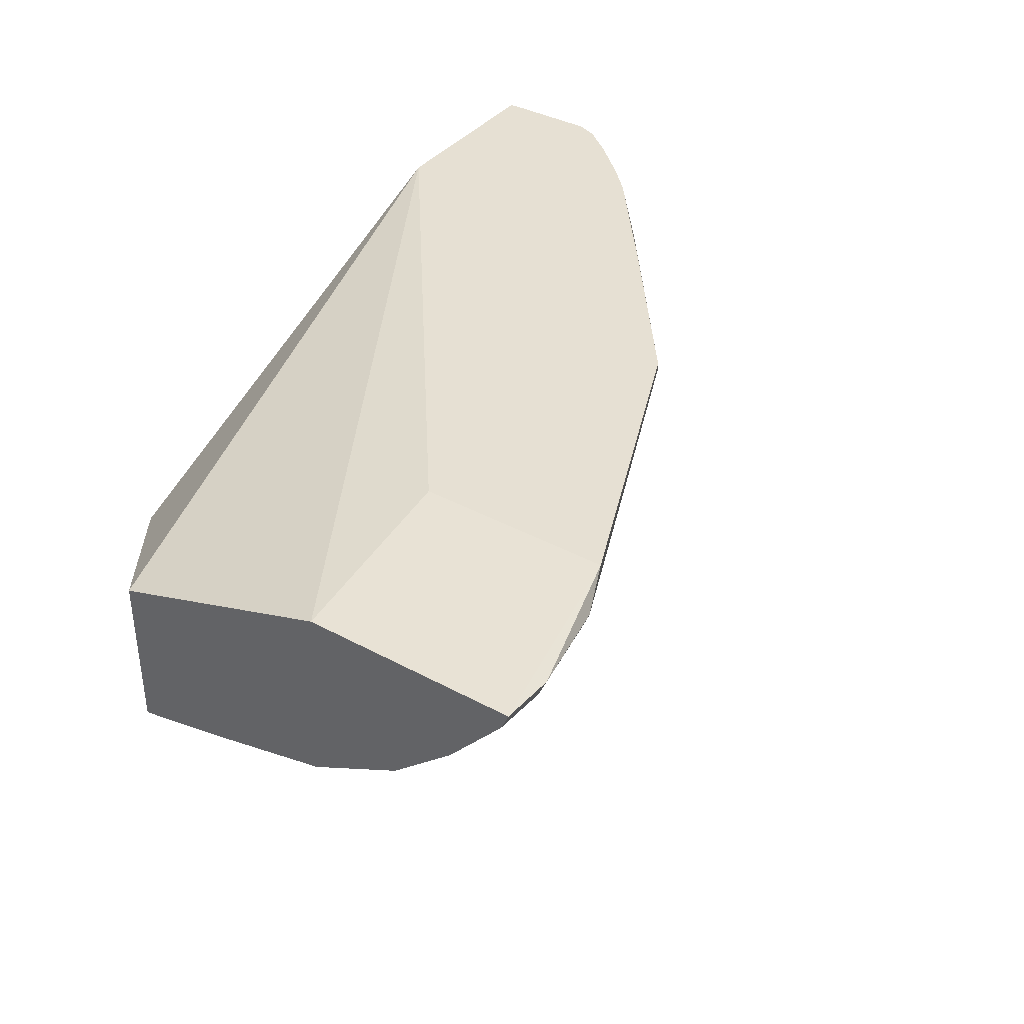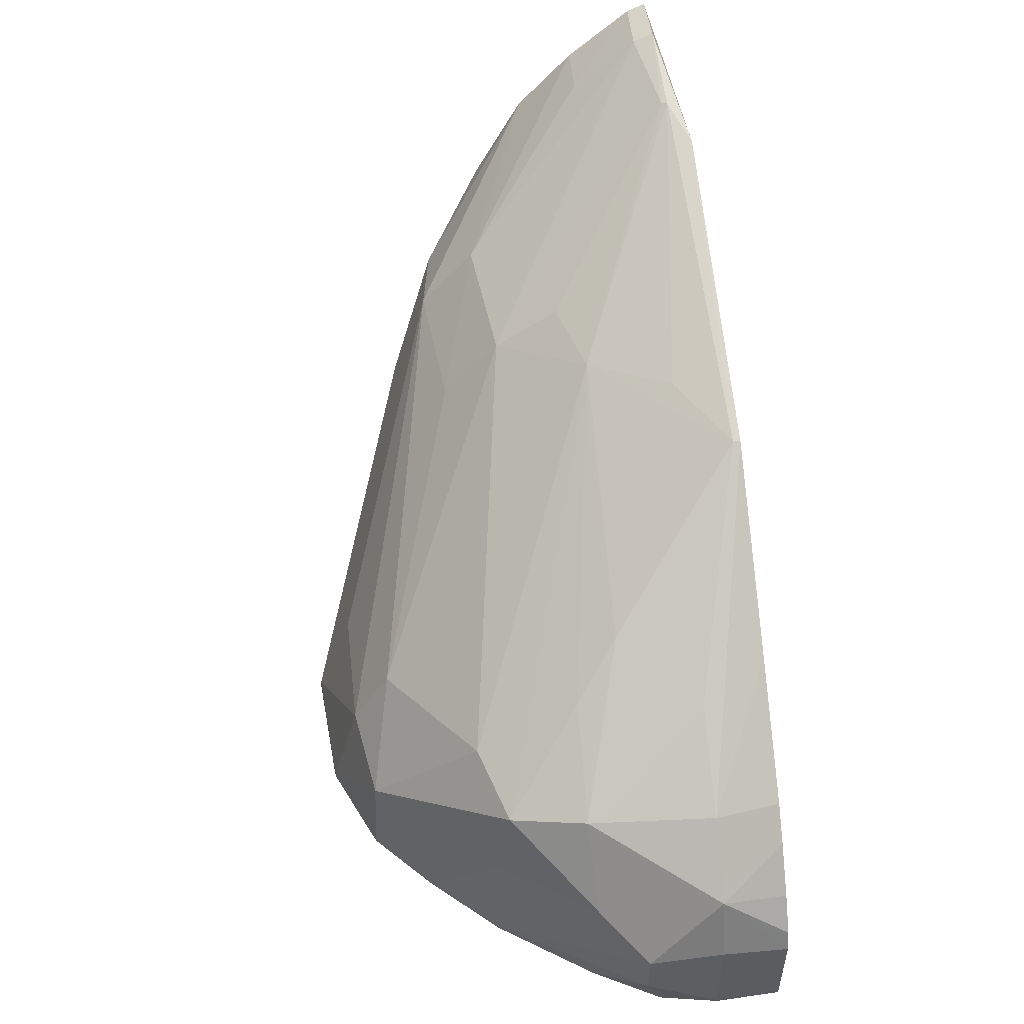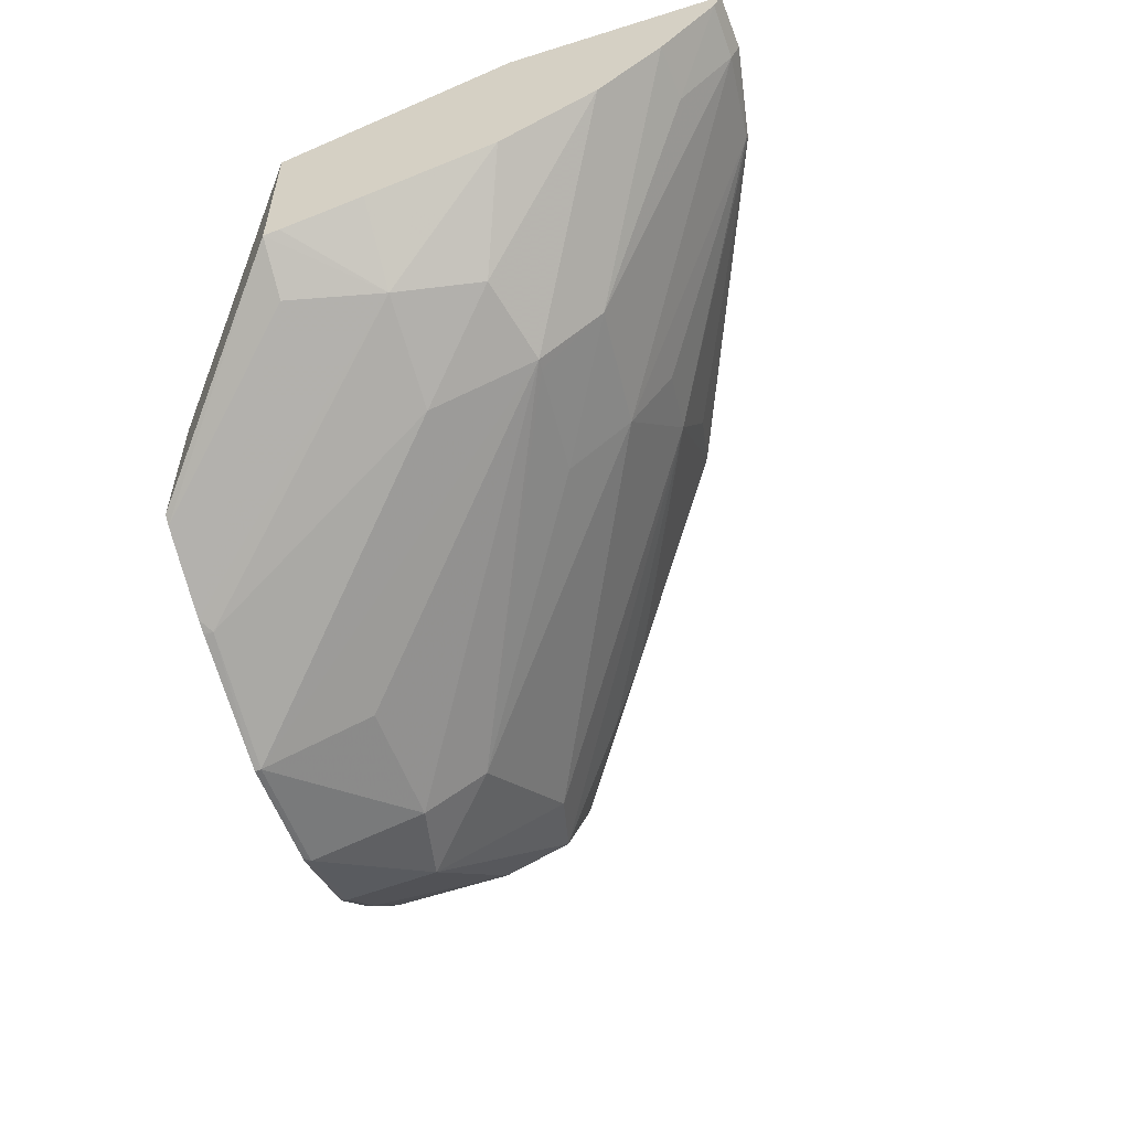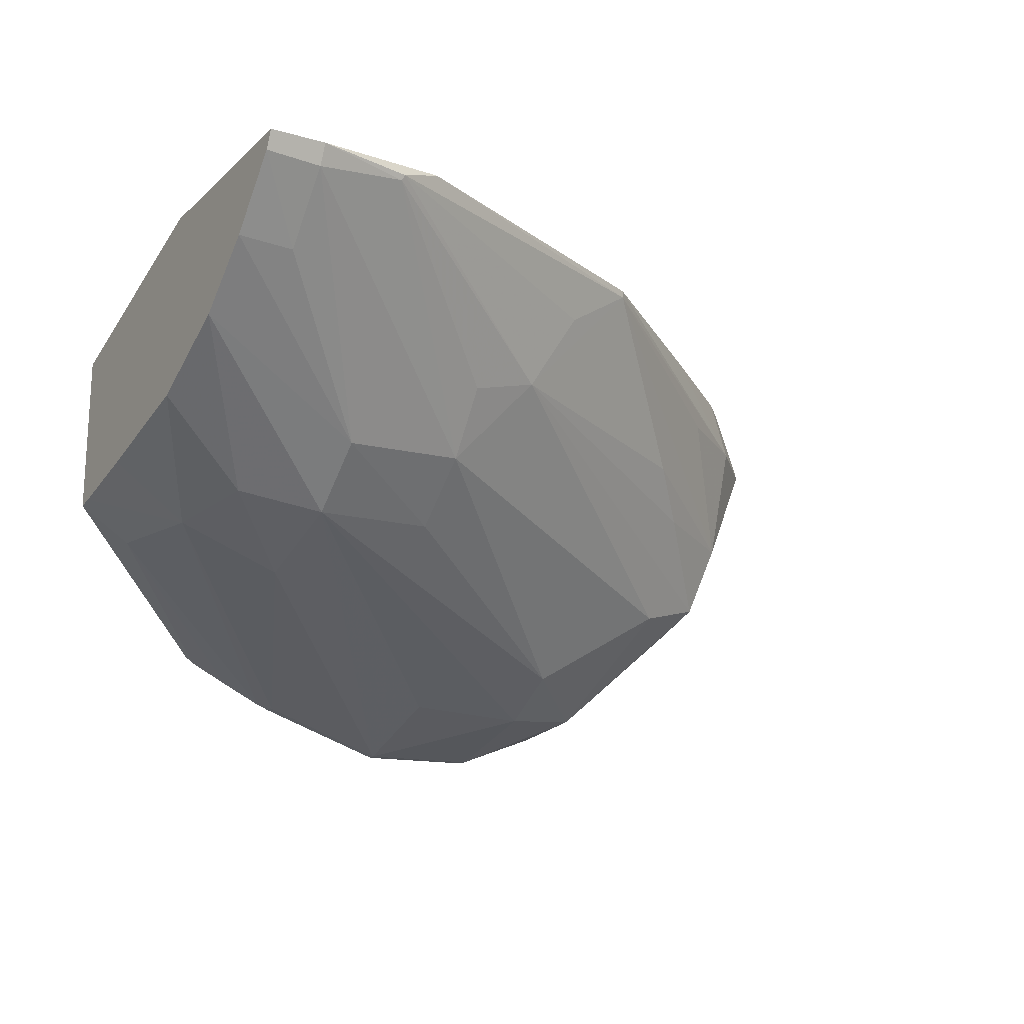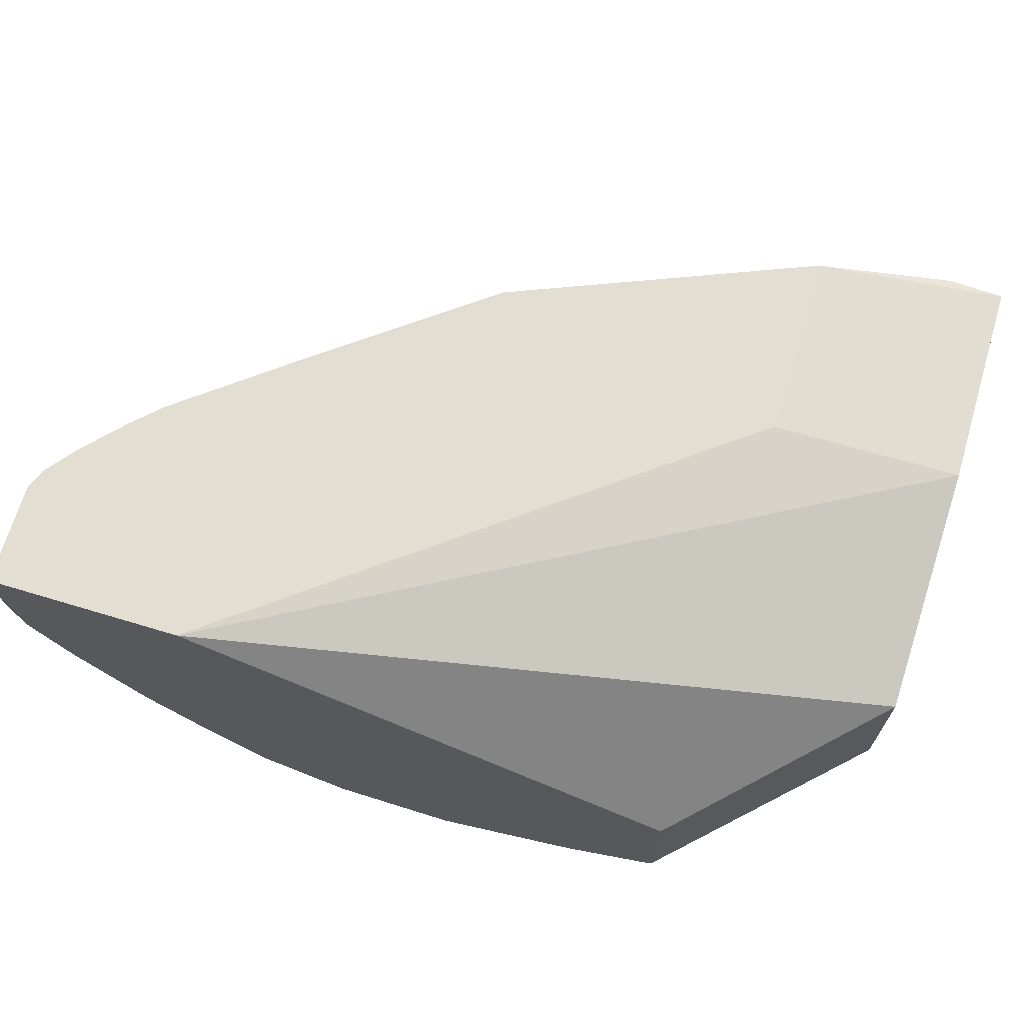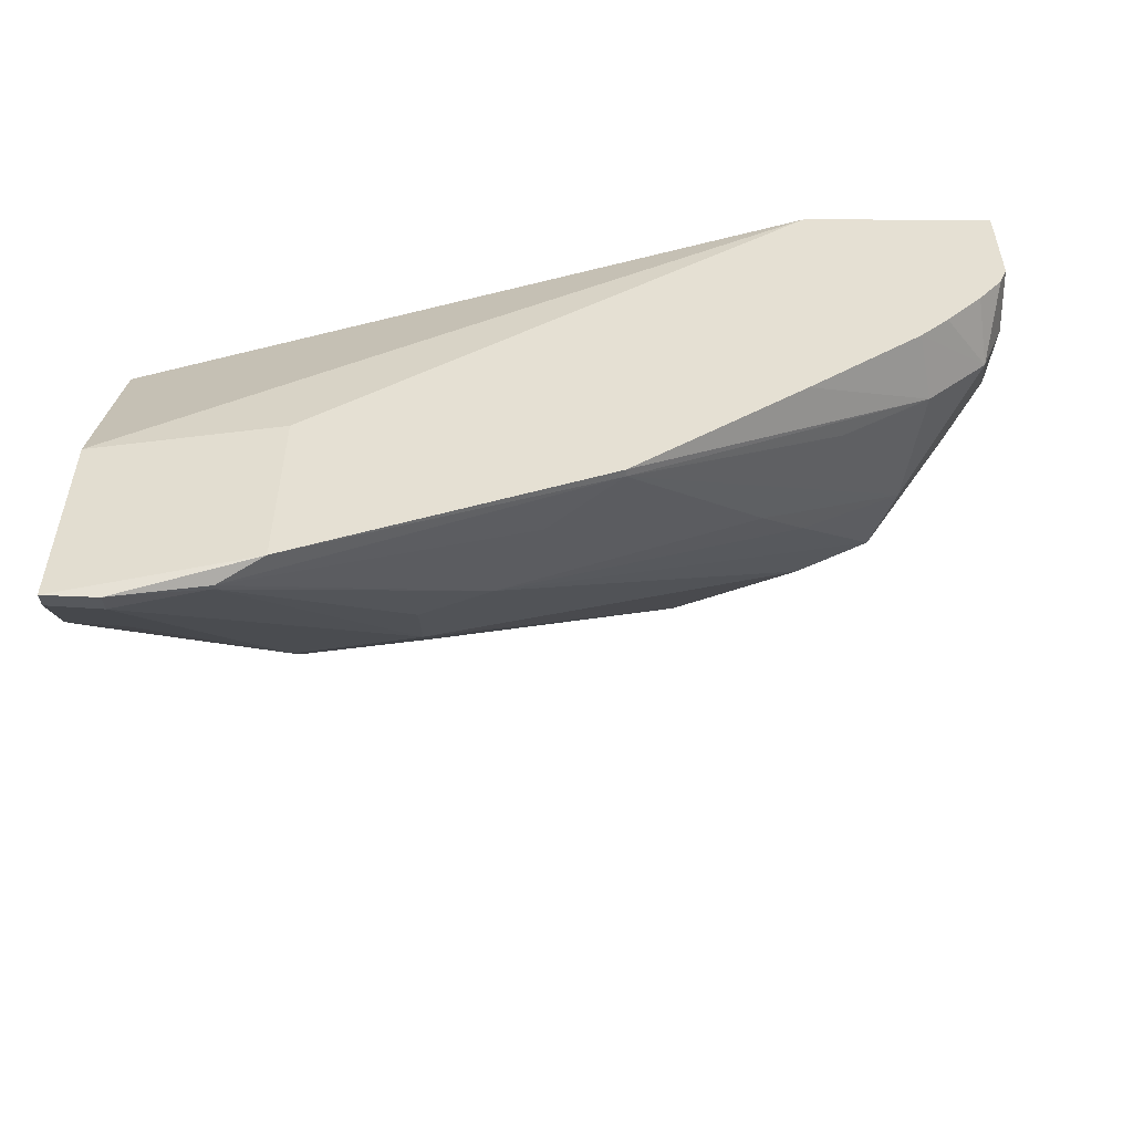
<metadata>
{"format":"obj","ext":"obj","renderer":"f3d","projection":"perspective","resolution":1024,"background":"white","views":[{"elev":38.3,"azim":124.5,"up":"+Z"},{"elev":51.8,"azim":-97.7,"up":"+Y"},{"elev":-56.1,"azim":108.1,"up":"+Z"},{"elev":-18.6,"azim":148.4,"up":"+Z"},{"elev":67.9,"azim":16.8,"up":"+Z"},{"elev":38.2,"azim":-179.7,"up":"+Z"}]}
</metadata>
<code>
v -0.06947 0.02564 0.04907
v -0.06947 0.02557 0.04892
v -0.07016 0.0255 0.04903
v -0.07018 0.02551 0.04907
v -0.07051 0.02538 0.04922
v -0.06905 0.02562 0.04907
v -0.06905 0.02556 0.04893
v -0.06947 0.02516 0.04844
v -0.07043 0.02427 0.04743
v -0.07139 0.02418 0.04752
v -0.07139 0.02451 0.048
v -0.07193 0.02445 0.04817
v -0.07229 0.02453 0.04878
v -0.07285 0.02443 0.04916
v -0.07051 0.02392 0.04922
v -0.07285 0.02443 0.04922
v -0.06905 0.024 0.04907
v -0.06905 0.02515 0.04845
v -0.06905 0.02466 0.04803
v -0.07043 0.02379 0.04702
v -0.07051 0.02378 0.04703
v -0.07139 0.0237 0.04709
v -0.07331 0.02242 0.04636
v -0.07427 0.02271 0.04699
v -0.07484 0.02257 0.04717
v -0.07424 0.02318 0.04777
v -0.07389 0.02351 0.04811
v -0.07502 0.0227 0.04774
v -0.07446 0.02328 0.0487
v -0.07515 0.0228 0.0487
v -0.07432 0.021 0.04922
v -0.07417 0.02342 0.04922
v -0.06905 0.02225 0.0485
v -0.06905 0.02394 0.04765
v -0.0698 0.02363 0.04713
v -0.07043 0.02298 0.04674
v -0.07235 0.02105 0.0458
v -0.07235 0.0219 0.04609
v -0.07331 0.02194 0.04607
v -0.07397 0.02179 0.04617
v -0.07492 0.02201 0.04707
v -0.07543 0.02203 0.04779
v -0.07563 0.02233 0.0487
v -0.07505 0.02272 0.04922
v -0.07051 0.021 0.04766
v -0.0758 0.021 0.04922
v -0.06905 0.02225 0.04727
v -0.06905 0.02298 0.04742
v -0.06962 0.02298 0.04702
v -0.07132 0.02108 0.04612
v -0.07235 0.021 0.0458
v -0.07331 0.02105 0.04585
v -0.074 0.02105 0.04614
v -0.07448 0.02105 0.04657
v -0.07494 0.02105 0.04705
v -0.07576 0.02172 0.04815
v -0.07582 0.02185 0.0487
v -0.07581 0.02179 0.04922
v -0.07575 0.02195 0.04922
v -0.07556 0.02219 0.04922
v -0.07528 0.0225 0.04922
v -0.07051 0.021 0.04649
v -0.07581 0.02105 0.04922
v -0.07581 0.02103 0.04871
v -0.07581 0.021 0.04873
v -0.06905 0.02237 0.04729
v -0.07058 0.021 0.04645
v -0.06945 0.02225 0.04702
v -0.07121 0.021 0.04615
v -0.07132 0.021 0.04612
v -0.07326 0.021 0.04585
v -0.07331 0.021 0.04586
v -0.07396 0.021 0.04613
v -0.07399 0.021 0.04614
v -0.07445 0.021 0.04656
v -0.07493 0.021 0.04706
v -0.07543 0.021 0.04777
v -0.07545 0.02103 0.04779
v -0.07576 0.02134 0.04815
v -0.0758 0.021 0.04869
v -0.07089 0.021 0.0463
v -0.07547 0.021 0.04784
v -0.07572 0.021 0.04827
f 1 2 3
f 1 3 4
f 1 4 5
f 1 5 6
f 1 6 7
f 1 7 2
f 2 7 8
f 2 8 9
f 2 9 10
f 2 10 3
f 3 10 11
f 3 11 12
f 3 12 4
f 4 12 13
f 4 13 14
f 4 14 5
f 5 15 17
f 5 17 6
f 5 14 16
f 5 16 32
f 5 32 44
f 5 44 61
f 5 61 60
f 5 60 59
f 5 59 58
f 5 58 63
f 5 63 46
f 5 46 31
f 5 31 15
f 6 17 33
f 6 33 47
f 6 47 66
f 6 66 48
f 6 48 34
f 6 34 19
f 6 19 18
f 6 18 7
f 7 18 8
f 8 18 9
f 9 18 19
f 9 19 20
f 9 20 21
f 9 21 22
f 9 22 10
f 10 22 23
f 10 23 24
f 10 24 12
f 10 12 11
f 12 14 13
f 12 24 25
f 12 25 26
f 12 26 27
f 12 27 14
f 14 27 28
f 14 28 29
f 14 29 30
f 14 30 16
f 15 31 17
f 16 30 32
f 17 31 33
f 19 34 35
f 19 35 20
f 20 35 36
f 20 36 37
f 20 37 38
f 20 38 39
f 20 39 23
f 20 23 21
f 21 23 22
f 23 39 40
f 23 40 24
f 24 40 25
f 25 41 42
f 25 42 28
f 25 28 26
f 25 40 41
f 26 28 27
f 28 42 43
f 28 43 30
f 28 30 29
f 30 44 32
f 30 43 44
f 31 45 33
f 31 46 65
f 31 65 80
f 31 80 83
f 31 83 82
f 31 82 77
f 31 77 76
f 31 76 75
f 31 75 74
f 31 74 73
f 31 73 72
f 31 72 71
f 31 71 51
f 31 51 70
f 31 70 69
f 31 69 81
f 31 81 67
f 31 67 62
f 31 62 45
f 33 45 62
f 33 62 47
f 34 48 49
f 34 49 35
f 35 49 36
f 36 49 50
f 36 50 37
f 37 51 52
f 37 52 39
f 37 39 38
f 37 50 51
f 39 52 40
f 40 52 53
f 40 53 54
f 40 54 41
f 41 54 55
f 41 55 56
f 41 56 42
f 42 56 43
f 43 56 57
f 43 57 58
f 43 58 59
f 43 59 60
f 43 60 61
f 43 61 44
f 46 63 64
f 46 64 65
f 47 62 67
f 47 67 68
f 47 68 49
f 47 49 66
f 48 66 49
f 49 68 69
f 49 69 50
f 50 69 70
f 50 70 51
f 51 71 52
f 52 72 53
f 52 71 72
f 53 72 73
f 53 73 74
f 53 74 54
f 54 74 75
f 54 75 55
f 55 75 76
f 55 76 77
f 55 77 78
f 55 78 79
f 55 79 56
f 56 79 57
f 57 64 58
f 57 79 64
f 58 64 63
f 64 79 80
f 64 80 65
f 67 81 68
f 68 81 69
f 77 82 79
f 77 79 78
f 79 82 83
f 79 83 80

</code>
